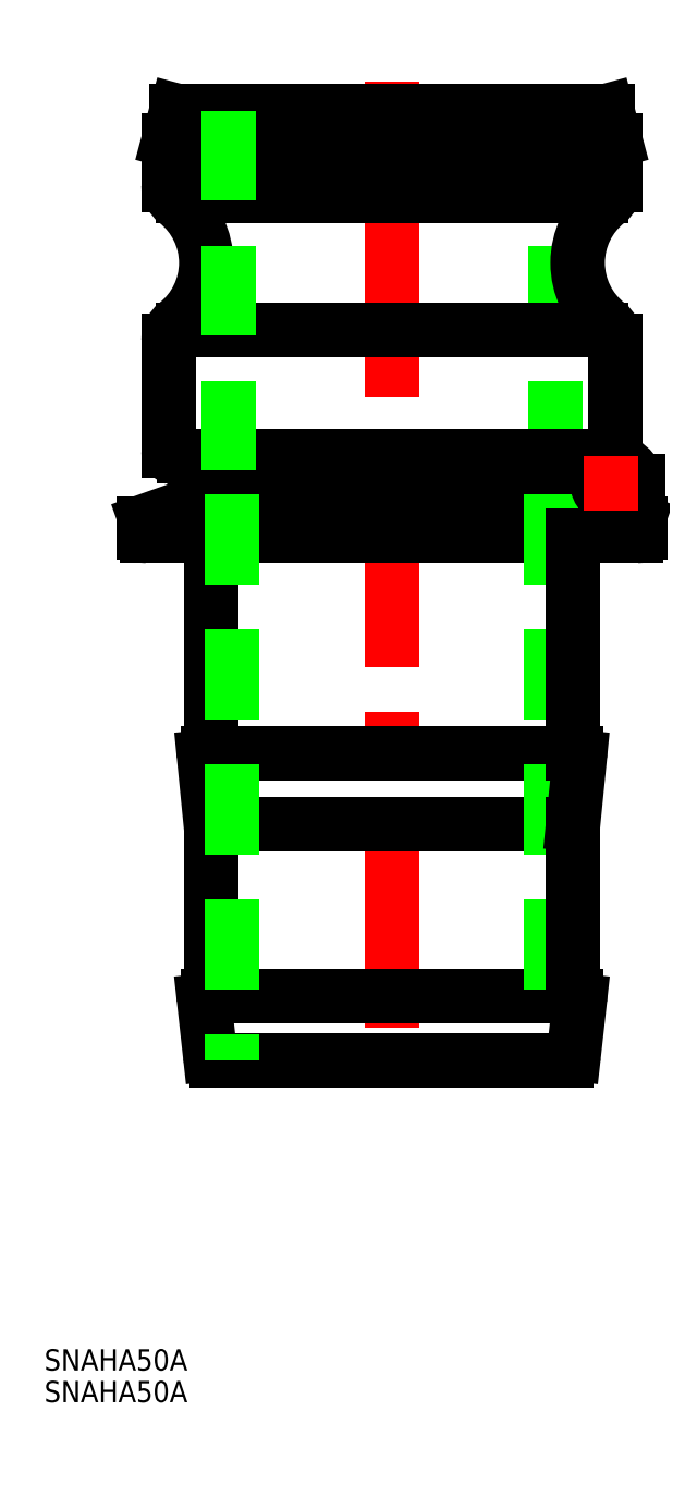
<metadata>
{"format":"dxf","ext":"dxf","renderer":"ezdxf+matplotlib","layout":"modelspace","background":"white","min_lineweight":24,"dpi":150}
</metadata>
<code>
0
SECTION
2
ENTITIES
0
LINE
8
CENTER
10
0
20
138
30
0
11
0
21
-3.594
31
0
0
LINE
8
0
10
23
20
79.92
30
0
11
-23
21
79.92
31
0
0
LINE
8
0
10
23
20
134
30
0
11
23
21
79.92
31
0
0
LINE
8
0
10
-31.5
20
101.6
30
0
11
-31.5
21
86
31
0
0
LINE
8
0
10
-30.37
20
134
30
0
11
30.37
21
134
31
0
0
LINE
8
0
10
-31.5
20
129.8
30
0
11
-31.5
21
123.5
31
0
0
LINE
8
0
10
-30.37
20
134
30
0
11
-31.5
21
129.8
31
0
0
ARC
8
0
10
-37.2
20
112.6
30
0
40
11
50
308.4
51
51.58
0
ARC
8
0
10
-28.5
20
123.5
30
0
40
3
50
180
51
231.6
0
ARC
8
0
10
-28.5
20
101.6
30
0
40
3
50
128.4
51
180
0
LINE
8
0
10
29.5
20
85.24
30
0
11
-29.34
21
85.24
31
0
0
LINE
8
0
10
-34.5
20
74
30
0
11
34.5
21
74
31
0
0
ARC
8
0
10
-34.5
20
74.5
30
0
40
0.5
50
180
51
270
0
ARC
8
0
10
-14
20
146.7
30
0
40
63.9
50
254.8
51
257.8
0
ARC
8
0
10
-30.5
20
86
30
0
40
1
50
180
51
254.8
0
ARC
8
0
10
-27.7
20
83.26
30
0
40
1
50
0
51
77.81
0
LINE
8
0
10
-35
20
74.5
30
0
11
-35
21
75.67
31
0
0
ARC
8
0
10
-34.5
20
75.67
30
0
40
0.5
50
113.9
51
180
0
LINE
8
0
10
-26.7
20
83.26
30
0
11
-26.7
21
79.66
31
0
0
LINE
8
0
10
-27.29
20
78.75
30
0
11
-34.7
21
76.13
31
0
0
ARC
8
0
10
-27.7
20
79.66
30
0
40
1
50
293.9
51
0
0
LINE
8
0
10
-24.89
20
78.96
30
0
11
24.89
21
78.96
31
0
0
ARC
8
0
10
34.5
20
74.5
30
0
40
0.5
50
270
51
0
0
ARC
8
0
10
14
20
146.7
30
0
40
63.9
50
282.2
51
285.2
0
ARC
8
0
10
30.5
20
86
30
0
40
1
50
285.2
51
8.142e-13
0
ARC
8
0
10
27.7
20
83.26
30
0
40
1
50
102.2
51
180
0
LINE
8
0
10
35
20
74.5
30
0
11
35
21
75.67
31
0
0
ARC
8
0
10
34.5
20
75.67
30
0
40
0.5
50
0
51
66.1
0
LINE
8
0
10
26.7
20
83.26
30
0
11
26.7
21
79.66
31
0
0
LINE
8
0
10
27.29
20
78.75
30
0
11
34.7
21
76.13
31
0
0
ARC
8
0
10
27.7
20
79.66
30
0
40
1
50
180
51
246.1
0
LINE
8
0
10
-25.55
20
9
30
0
11
-25.55
21
33.35
31
0
0
LINE
8
0
10
-25.55
20
43.35
30
0
11
-25.55
21
74
31
0
0
LINE
8
0
10
-26
20
43.35
30
0
11
26
21
43.35
31
0
0
LINE
8
0
10
-25.55
20
33.35
30
0
11
25.55
21
33.35
31
0
0
LINE
8
0
10
-26.5
20
42.8
30
0
11
-25.55
21
33.35
31
0
0
ARC
8
0
10
-26
20
42.85
30
0
40
0.5
50
90
51
185.7
0
LINE
8
0
10
-26
20
9
30
0
11
26
21
9
31
0
0
LINE
8
0
10
-26.5
20
8.445
30
0
11
-25.66
21
0.8896
31
0
0
ARC
8
0
10
-26
20
8.5
30
0
40
0.5
50
90
51
186.3
0
ARC
8
0
10
-24.66
20
1
30
0
40
1
50
186.3
51
270
0
LINE
8
0
10
22.5
20
79.92
30
0
11
22.5
21
-6.608e-13
31
0
0
LINE
8
0
10
34.7
20
76.13
30
0
11
34.7
21
81.8
31
0
0
ARC
8
0
10
30.46
20
80.32
30
0
40
4.495
50
19.14
51
99.88
0
CIRCLE
8
0
10
30.89
20
81.41
30
0
40
1.888
0
LINE
8
0
10
-31.5
20
129.7
30
0
11
31.5
21
129.7
31
0
0
LINE
8
0
10
-29.45
20
122
30
0
11
29.45
21
122
31
0
0
LINE
8
0
10
-29.5
20
103.1
30
0
11
29.5
21
103.1
31
0
0
LINE
8
0
10
31.5
20
101.6
30
0
11
31.5
21
86
31
0
0
LINE
8
0
10
31.5
20
129.8
30
0
11
31.5
21
123.5
31
0
0
LINE
8
0
10
30.37
20
134
30
0
11
31.5
21
129.8
31
0
0
ARC
8
0
10
37.2
20
112.6
30
0
40
11
50
128.4
51
231.6
0
ARC
8
0
10
28.5
20
123.5
30
0
40
3
50
308.4
51
7e-15
0
ARC
8
0
10
28.5
20
101.6
30
0
40
3
50
7e-15
51
51.58
0
LINE
8
0
10
25.55
20
9
30
0
11
25.55
21
33.35
31
0
0
LINE
8
0
10
25.55
20
43.35
30
0
11
25.55
21
74
31
0
0
LINE
8
0
10
26.5
20
42.8
30
0
11
25.55
21
33.35
31
0
0
ARC
8
0
10
26
20
42.85
30
0
40
0.5
50
354.3
51
90
0
LINE
8
0
10
26.5
20
8.445
30
0
11
25.66
21
0.8896
31
0
0
ARC
8
0
10
26
20
8.5
30
0
40
0.5
50
353.7
51
90
0
ARC
8
0
10
24.66
20
1
30
0
40
1
50
270
51
353.7
0
LINE
8
0
10
24.66
20
1.42e-14
30
0
11
-24.66
21
1.42e-14
31
0
0
LINE
8
0
10
-23
20
134
30
0
11
-23
21
79.92
31
0
0
LINE
8
0
10
-22.5
20
79.92
30
0
11
-22.5
21
-6.846e-13
31
0
0
LINE
8
CENTER
10
30.89
20
85.29
30
0
11
30.89
21
77.52
31
0
0
LINE
8
CENTER
10
34.78
20
81.41
30
0
11
27
21
81.41
31
0
0
INSERT
8
0
2
*U9
10
0
20
0
30
0
0
INSERT
8
0
2
*U10
10
0
20
0
30
0
0
ENDSEC
0
EOF

</code>
